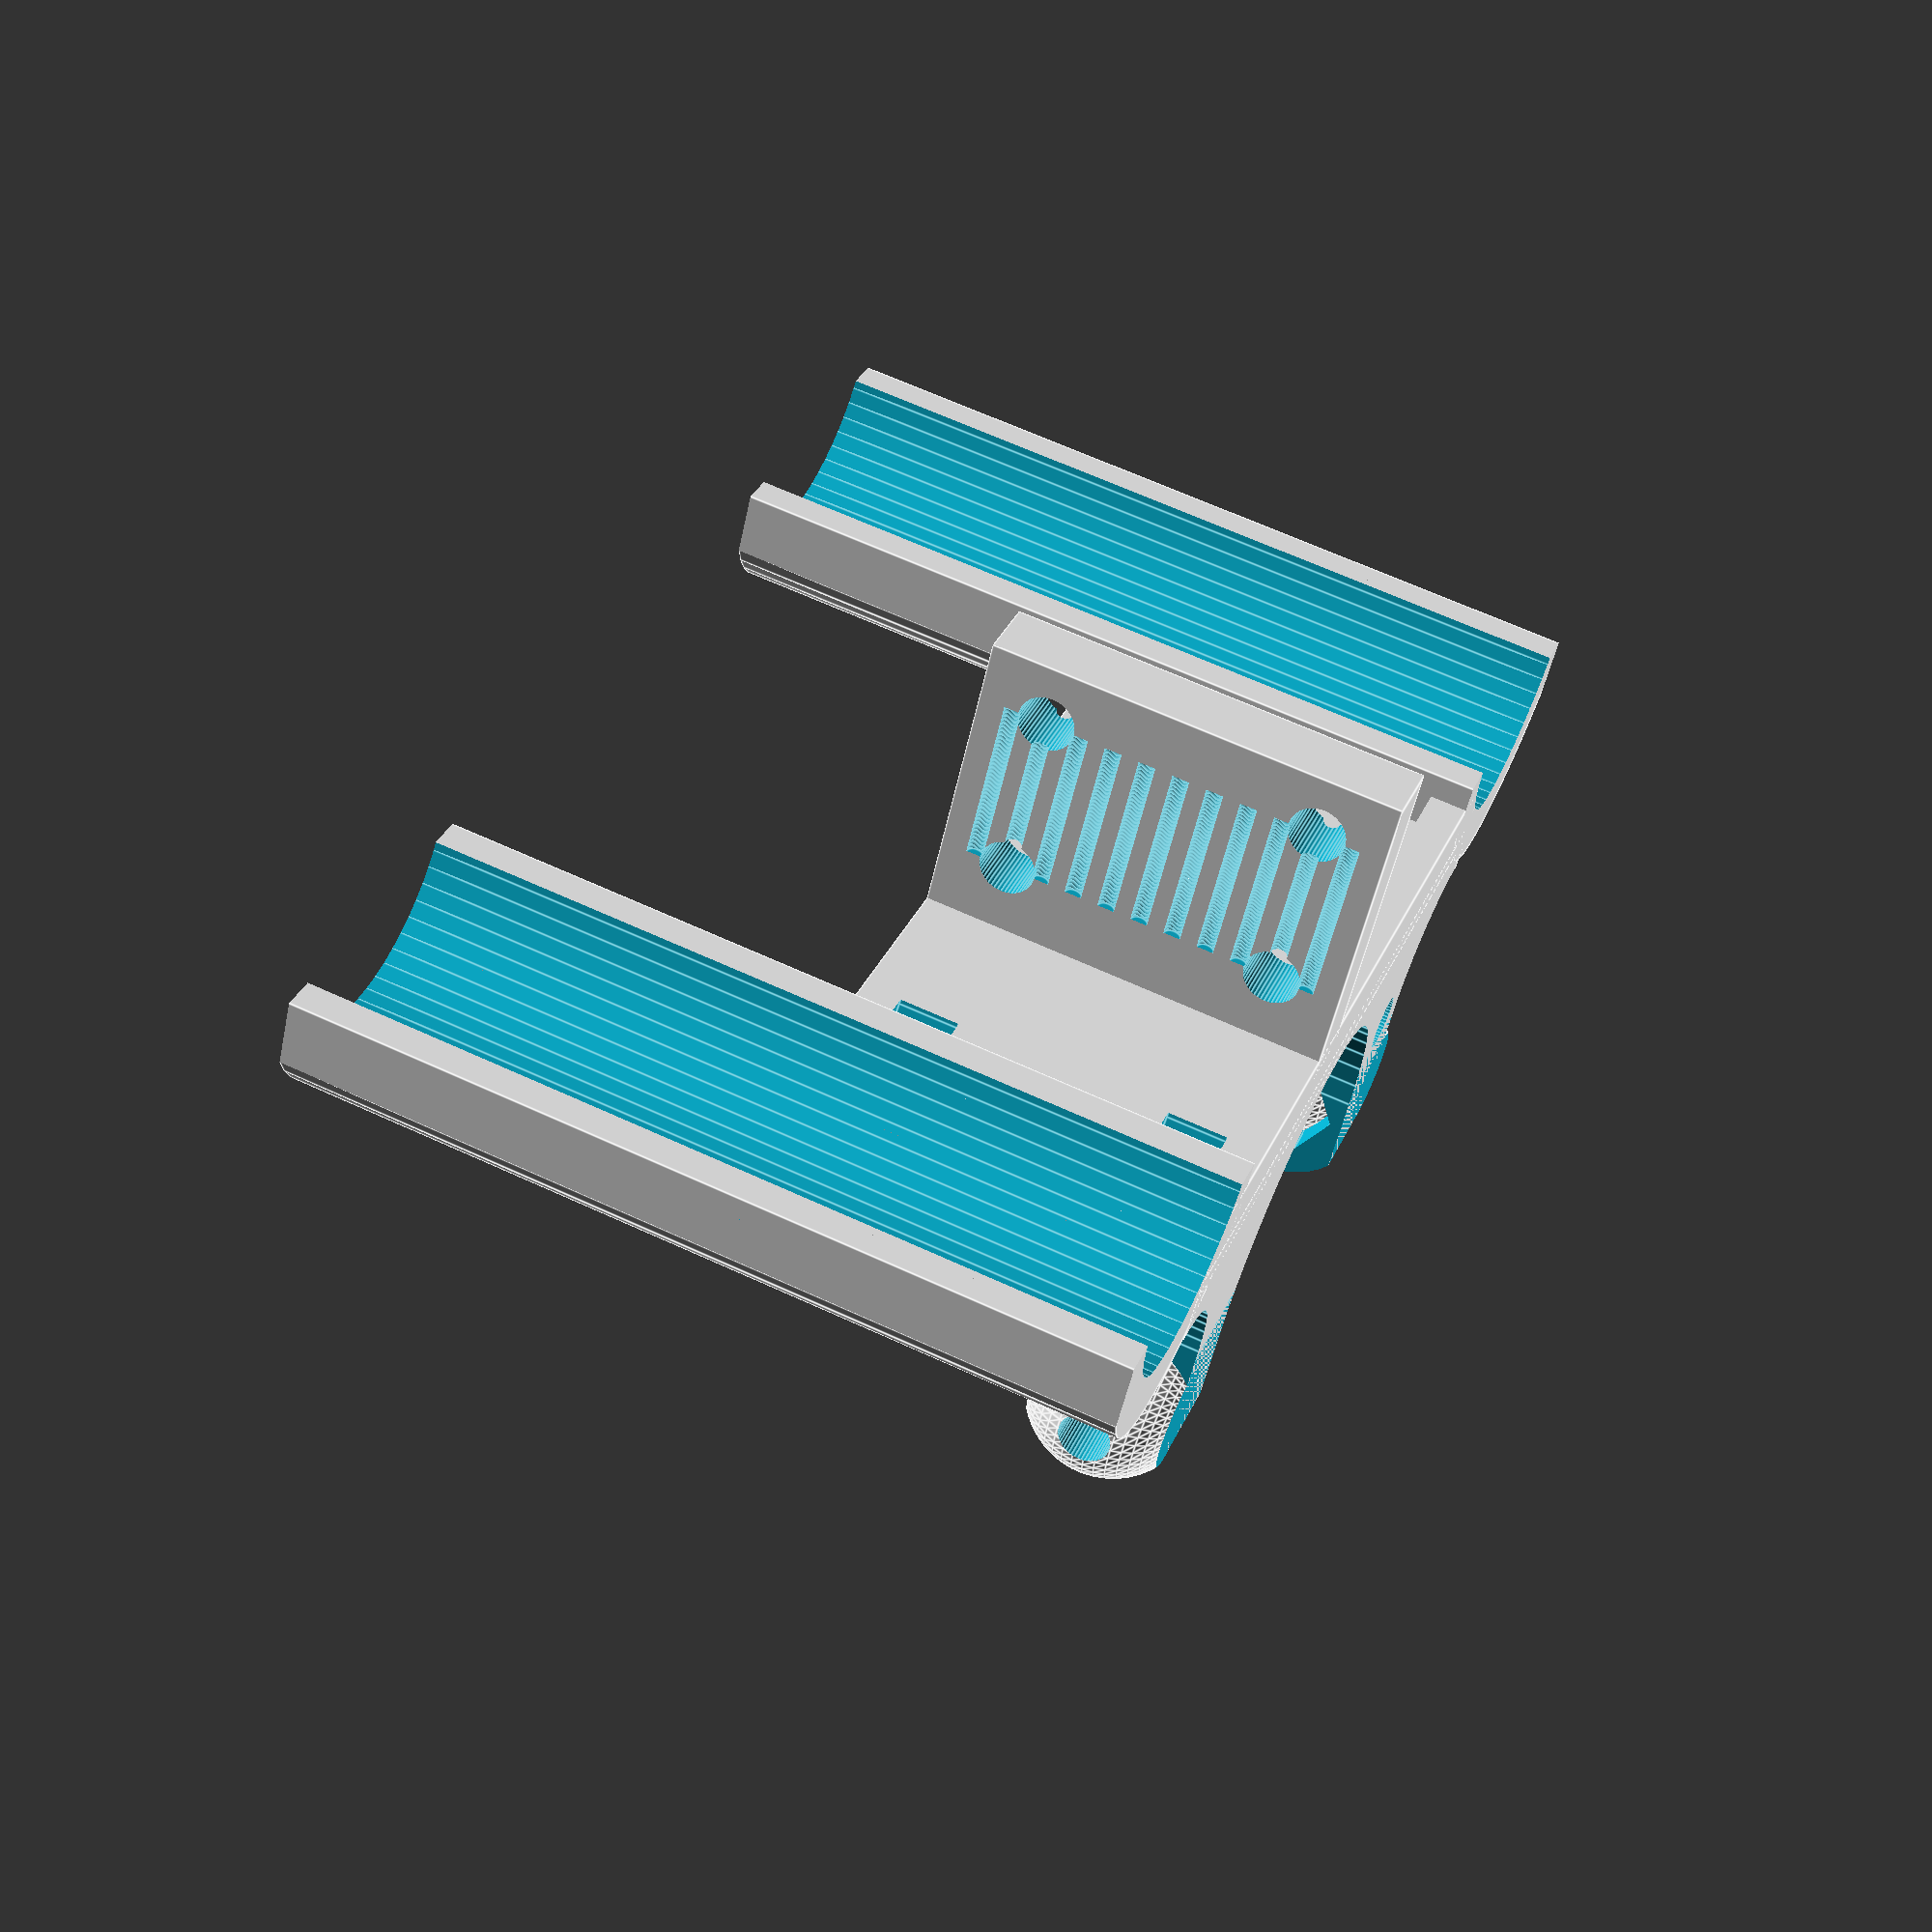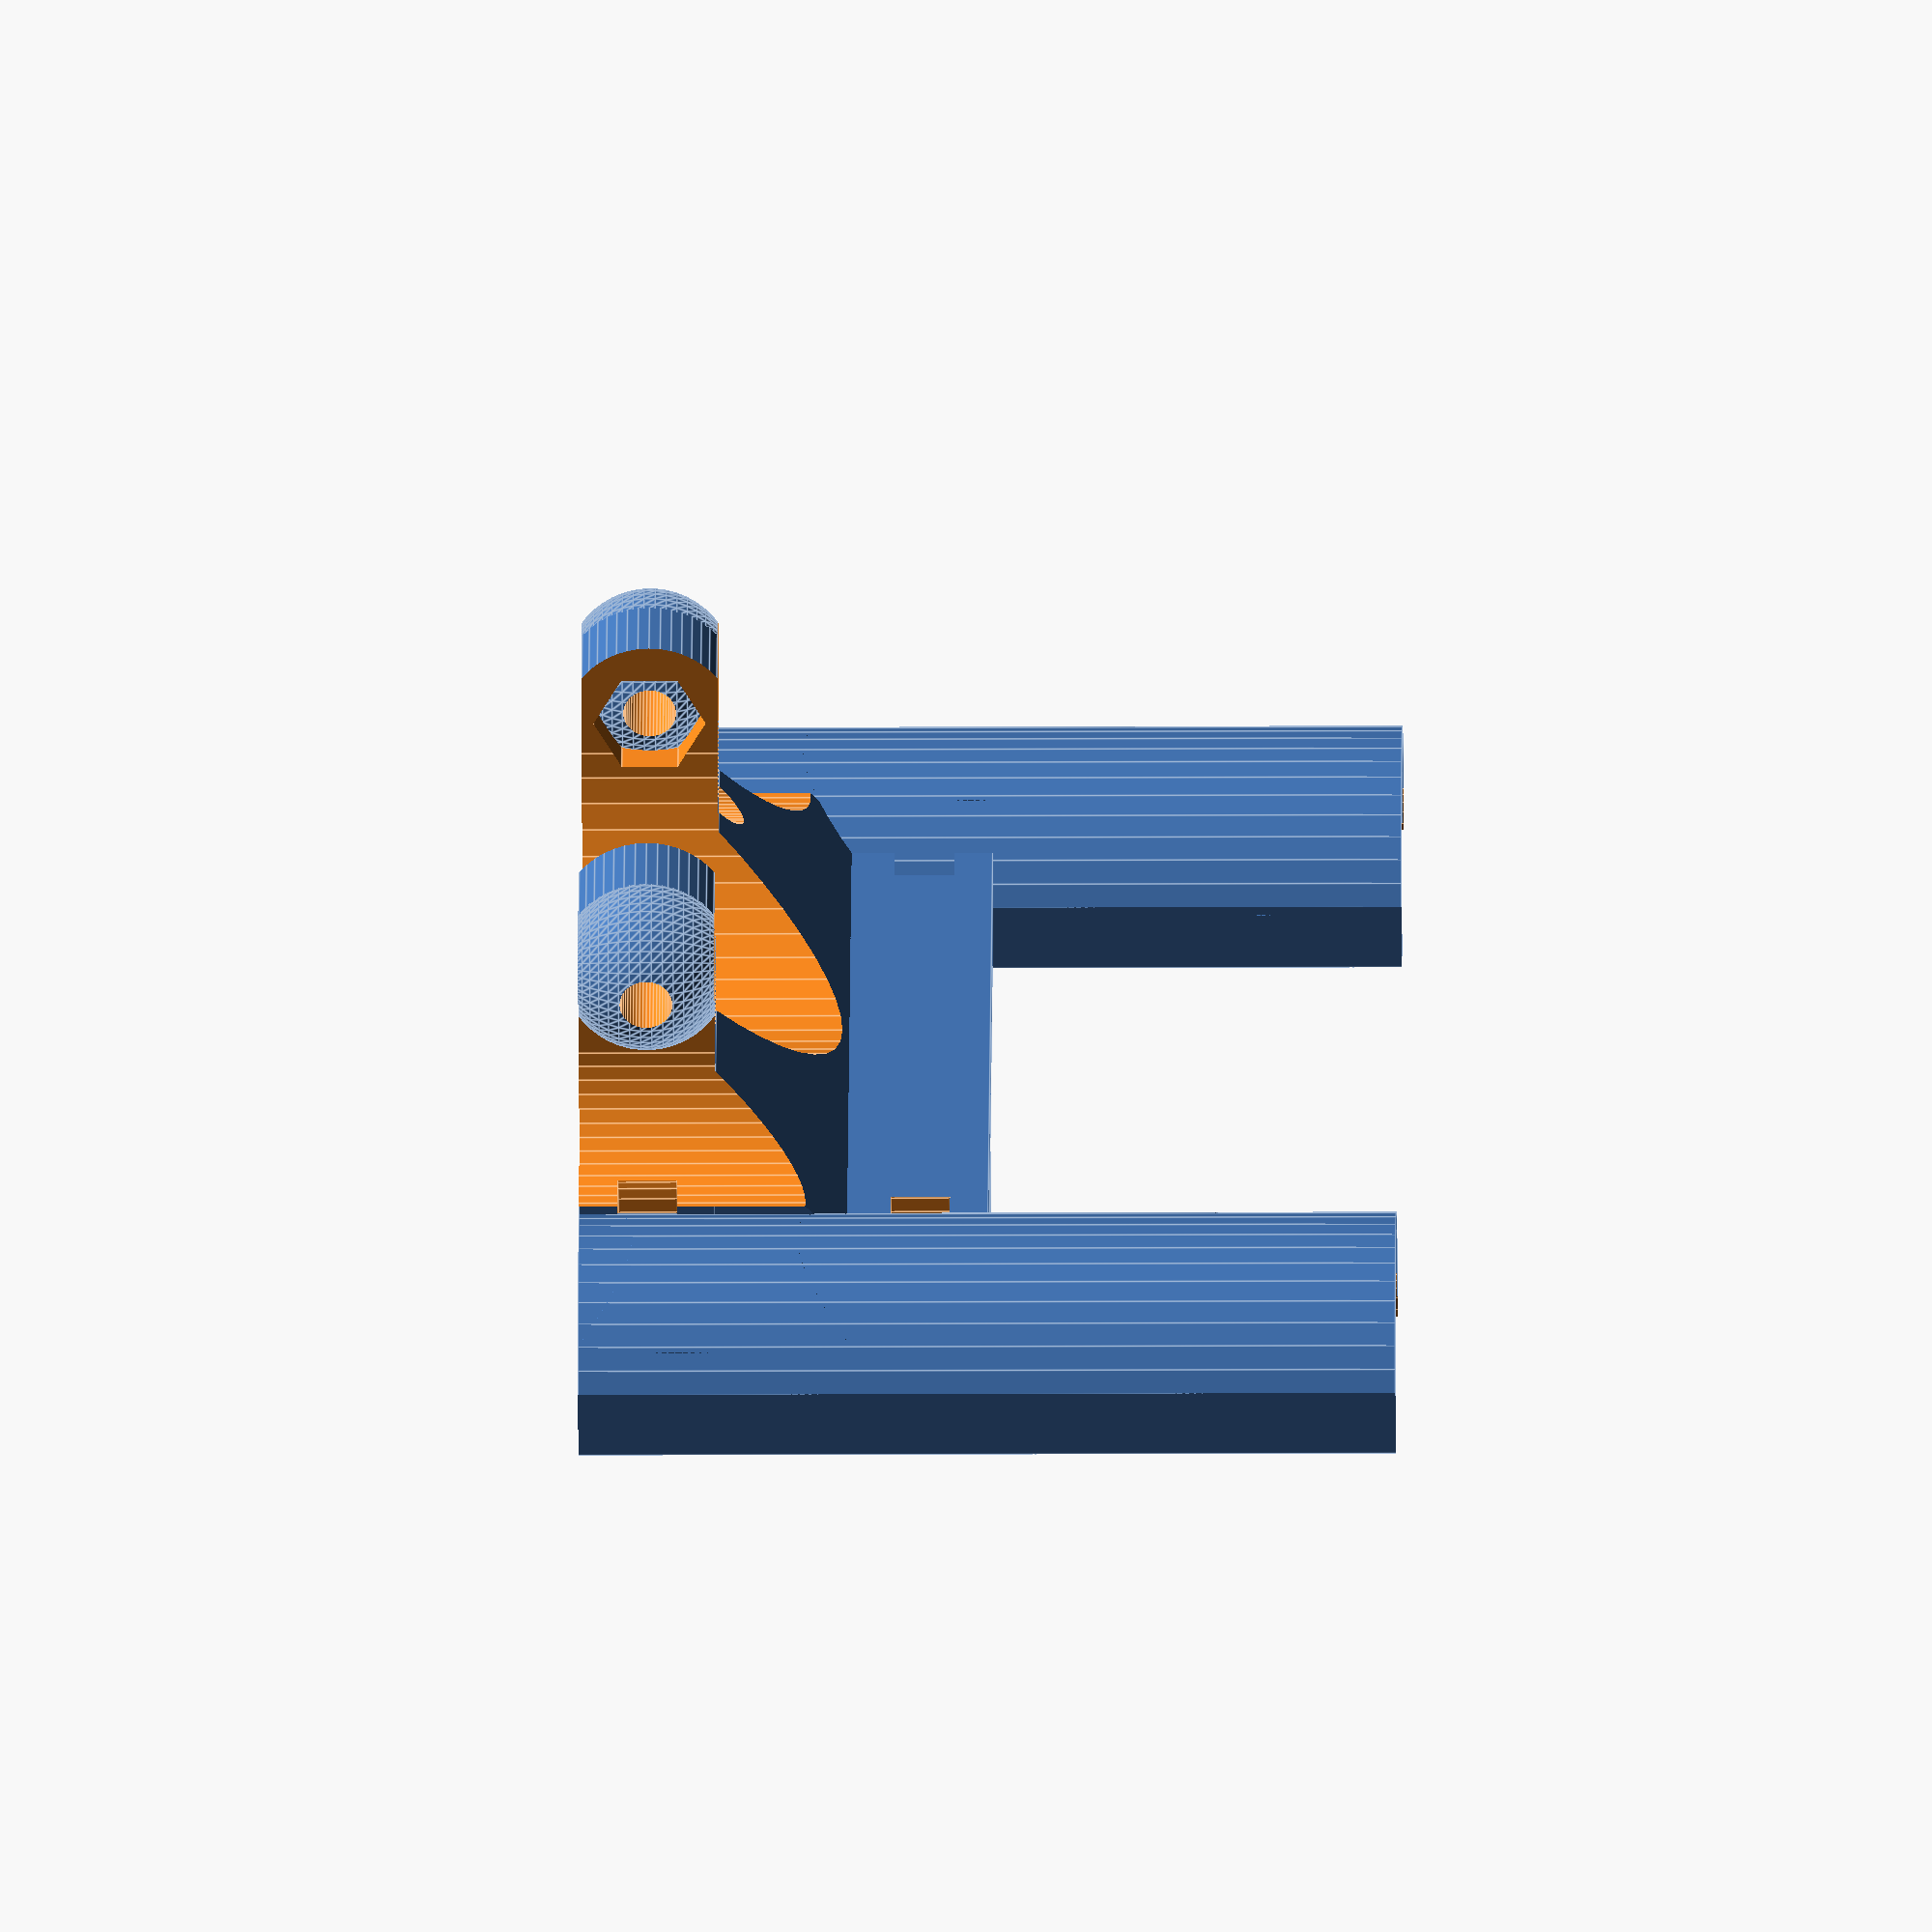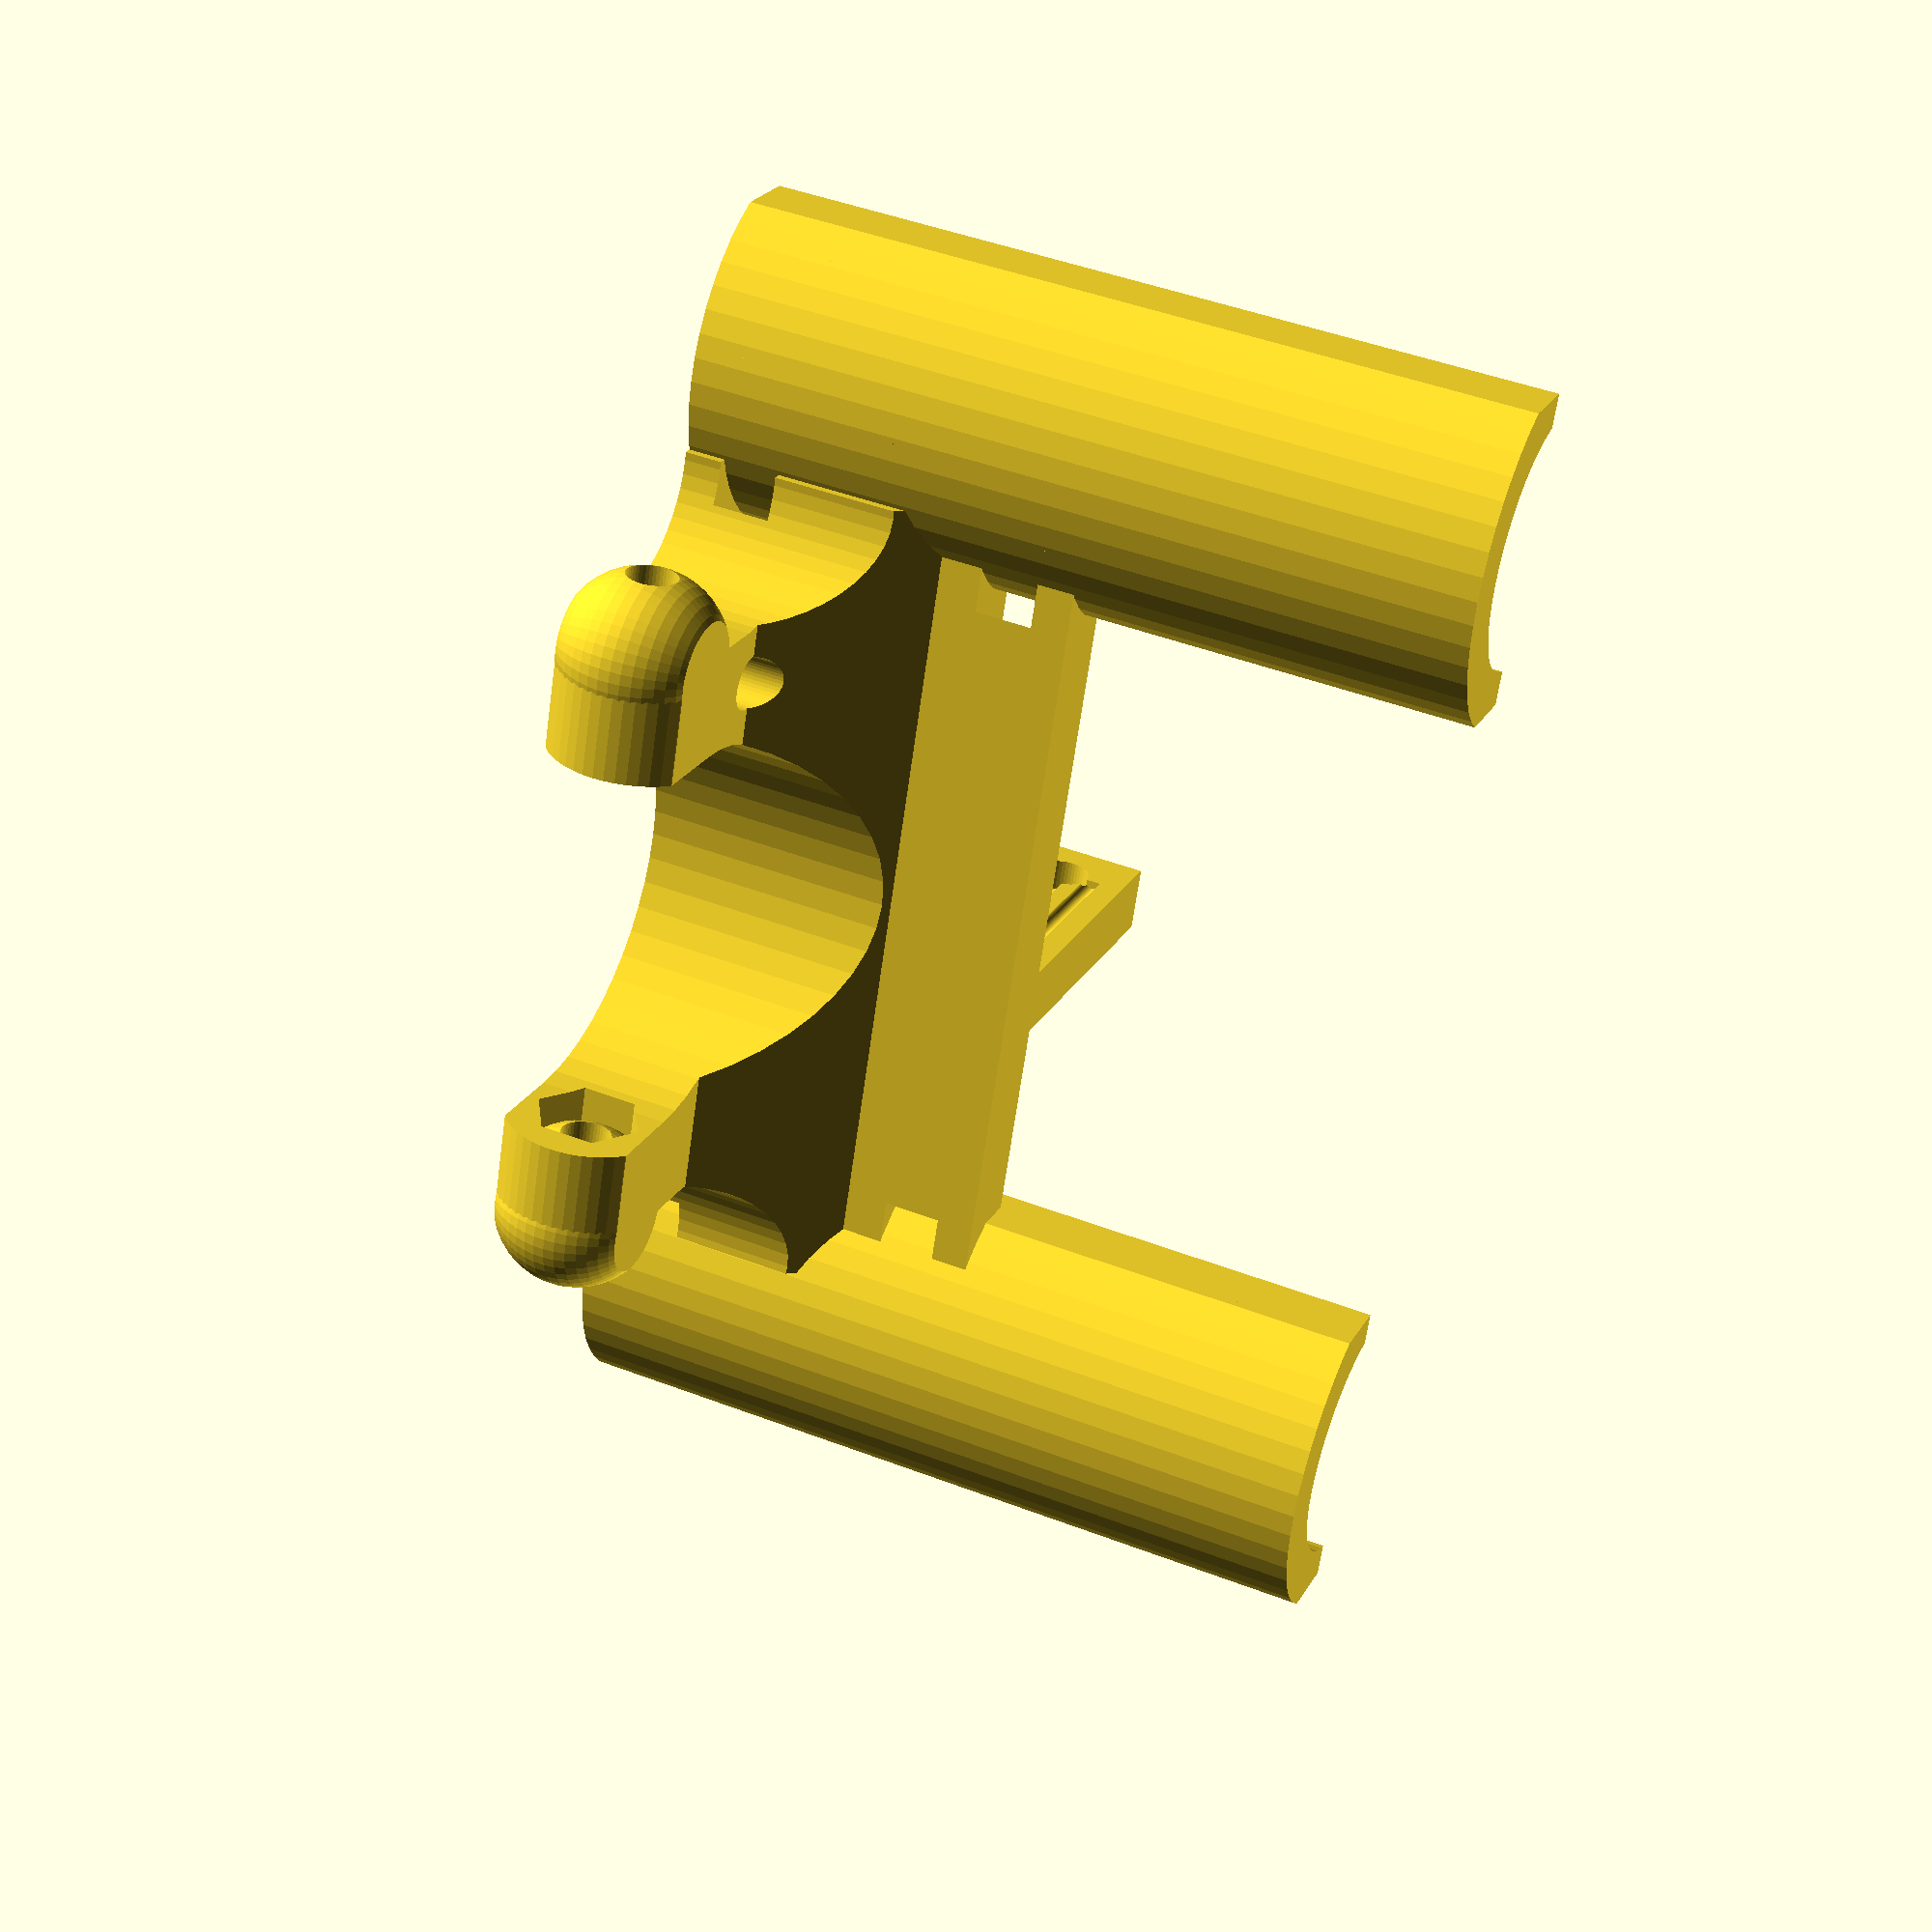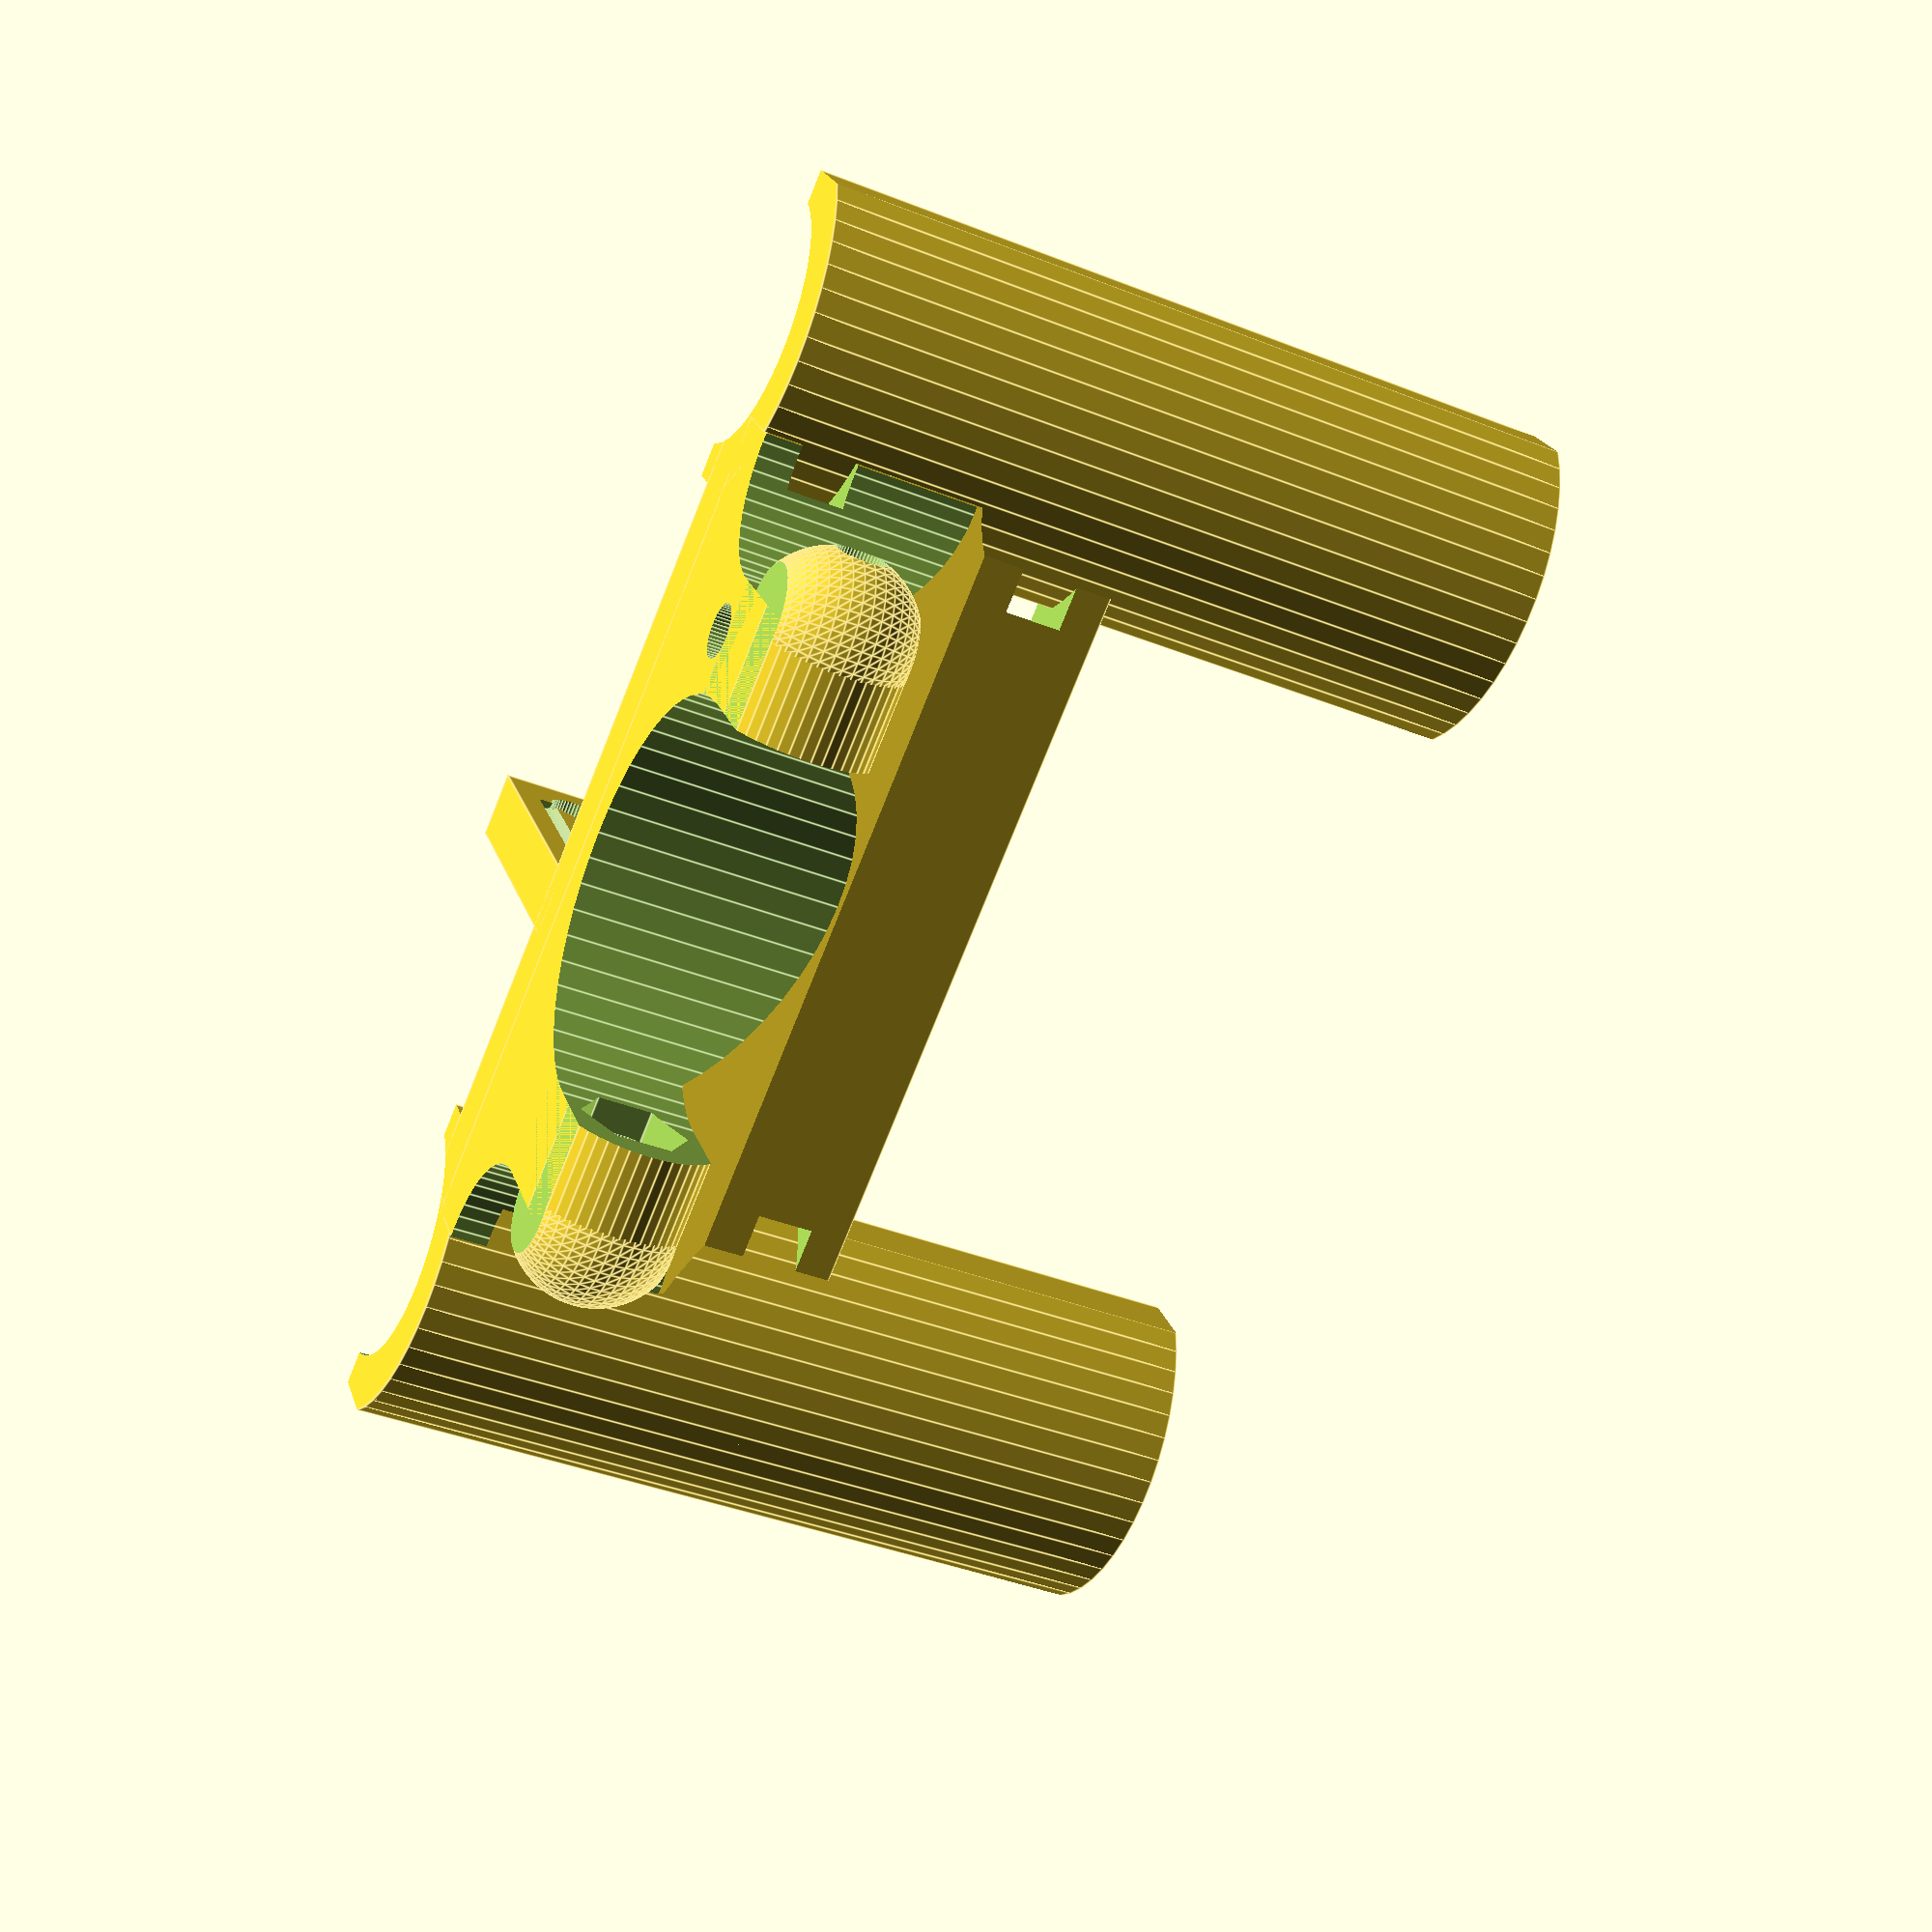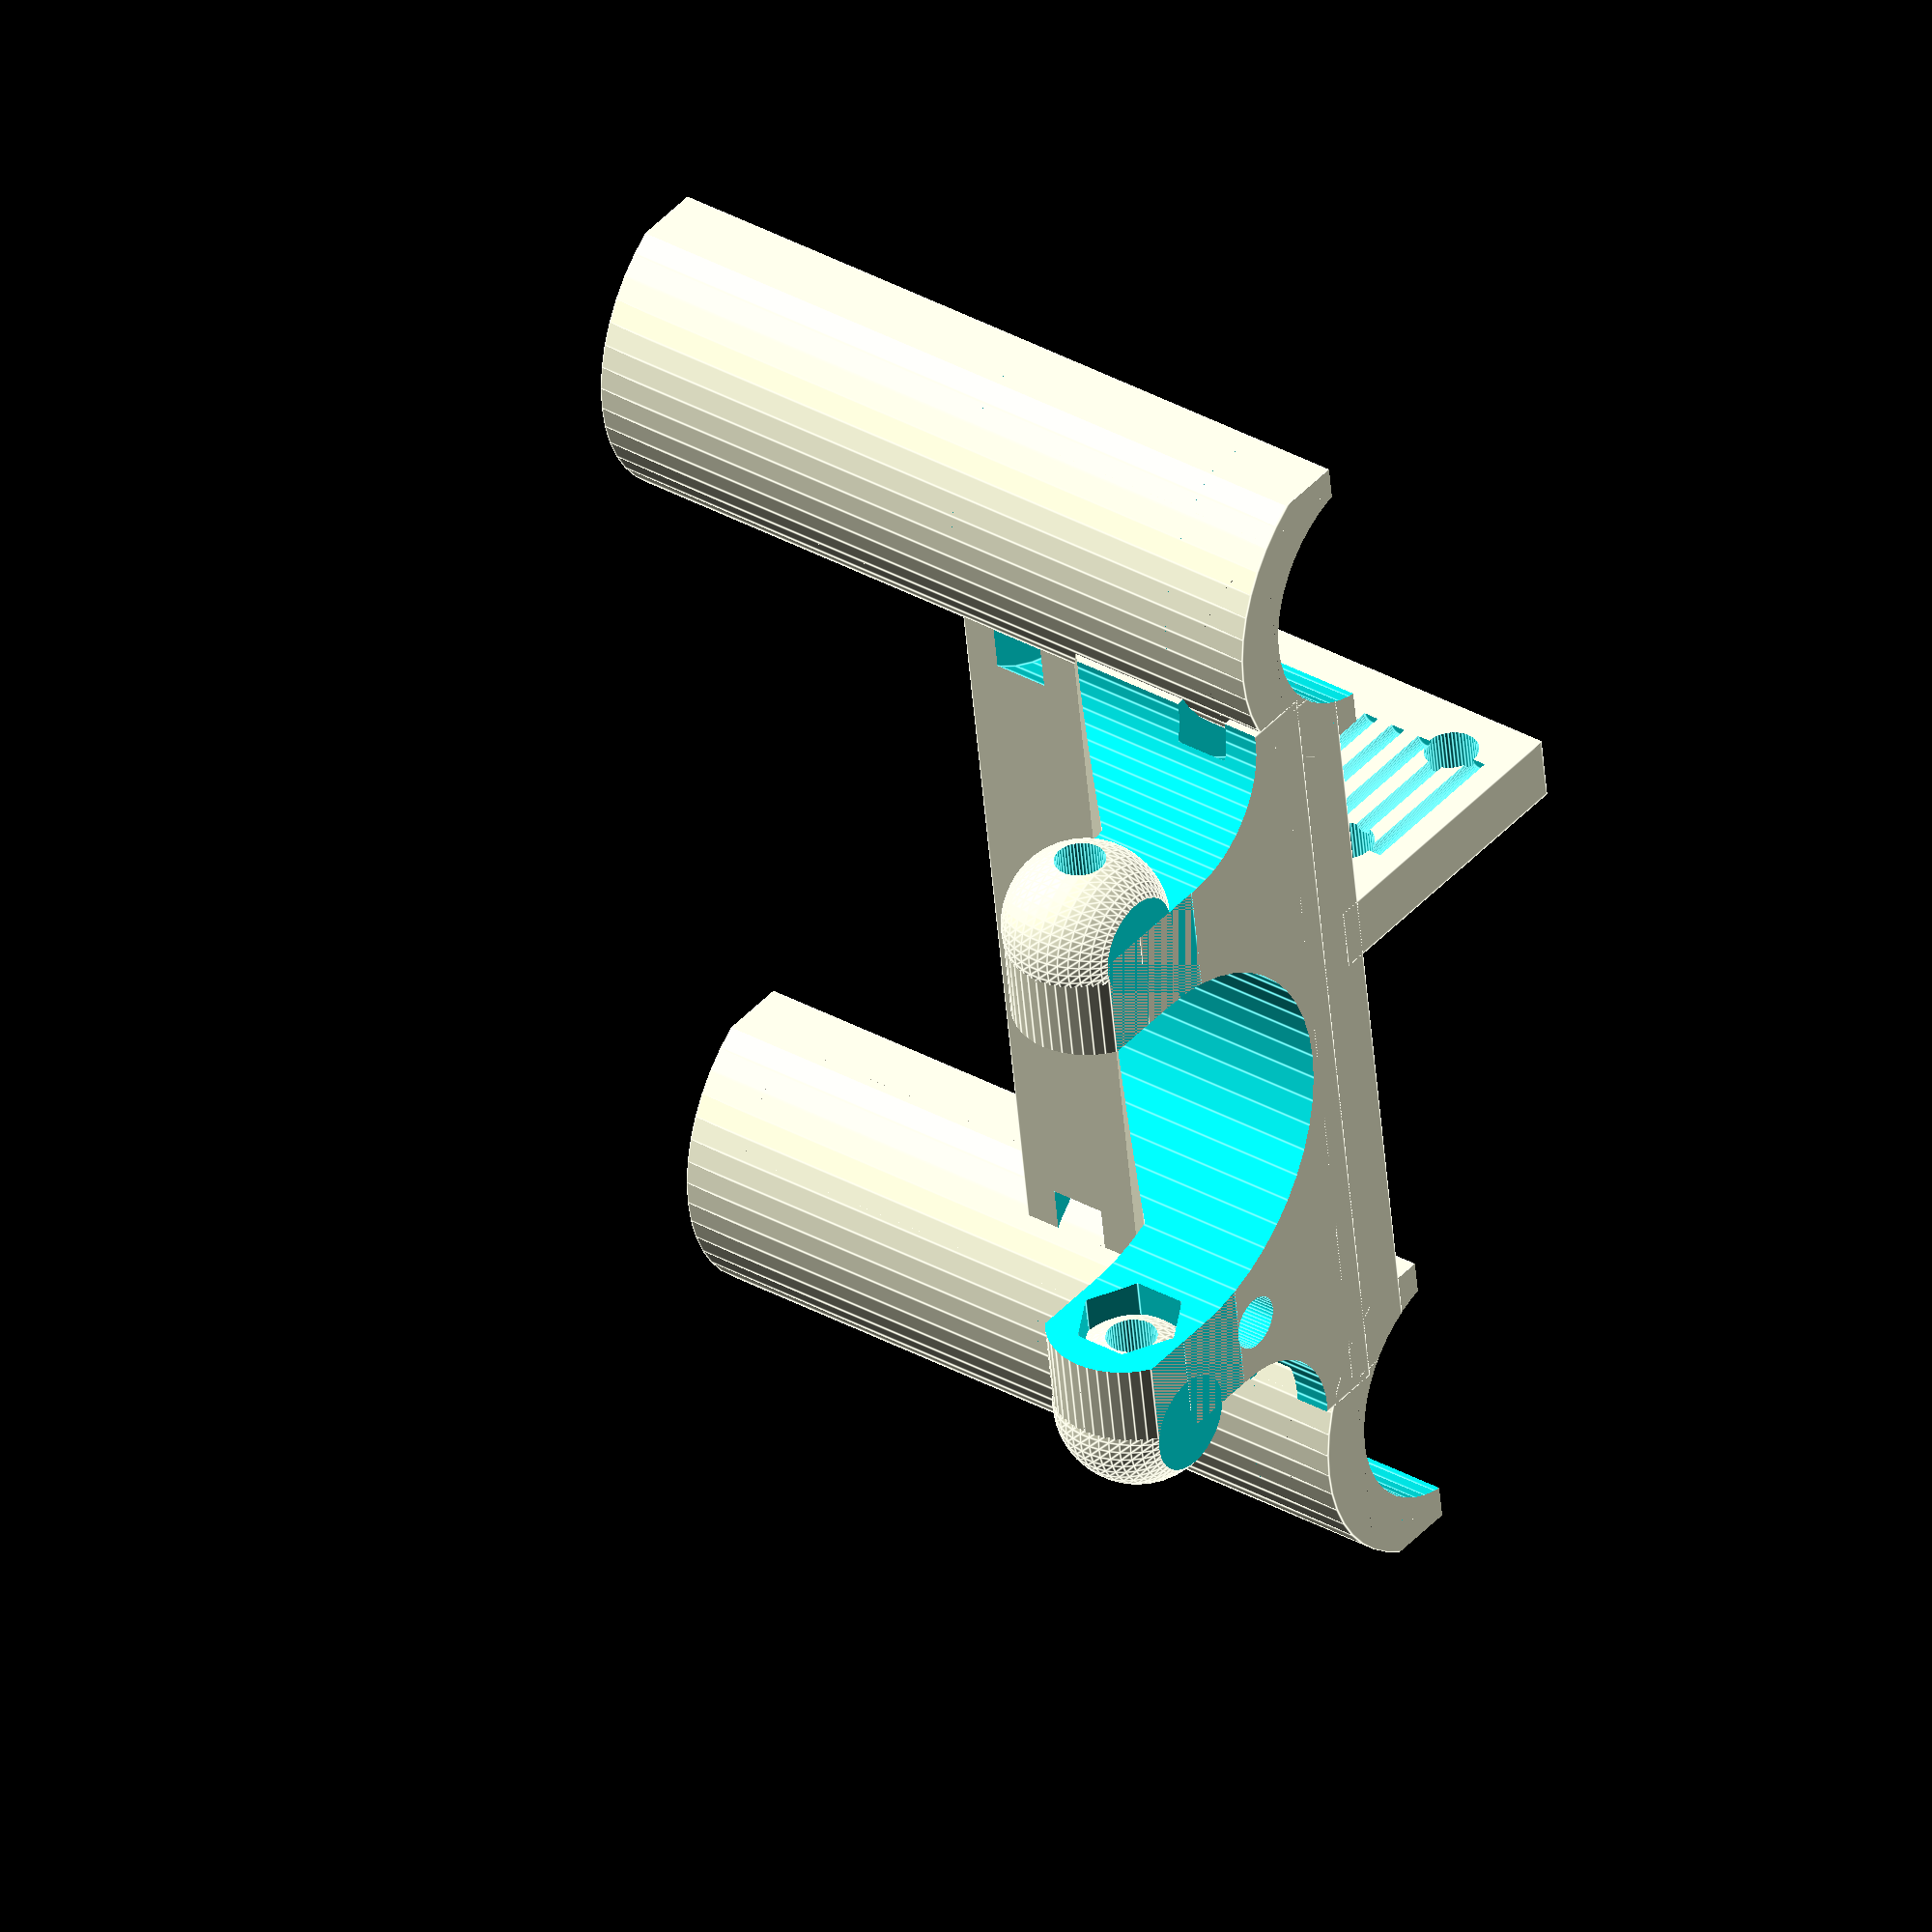
<openscad>
/* 
Info: 
Allows the mounting of magnets (3mm) for the hal-sensor in the idler. Use the extra belt_mounts with zip-ties to fix the open ends of the gt2-belt directly to the carriage. 

Improvement: 
- direct mounting of open belt-ends with zip-ties (with belt_mount_for_carriage.scad) 
- groves secure belt-mount 
- move belt-mount to defined distance from middle (reduce error) --> belt_mount_offset
- allow two lm8uu per rod (extra stability) --> carriage_extra_height

TODO: 
- zip-tie hold the "new" lm8uu 
*/

carriage_height       = 24;
carriage_extra_height = 24;
carriage_hinge_offset = 22.5;
belt_mount_offset     = 8; // "outer" side as reference

width  = 76;
height = carriage_height;

offset = 25;
cutout = 13;
middle = 2*offset - width/2;

$fn=48;

module parallel_joints(reinforced) 
{
    difference() 
    {
        union() 
        {
            intersection() 
            {
                cube([width, 20, 8], center=true);
                rotate([0, 90, 0]) cylinder(r=5, h=width-30, center=true);
            }
            intersection() 
            {
                re = reinforced;
                translate([0,18,4]) rotate([45,0,0]) cube([width,re,re], center=true);
                translate([0,0,20]) cube([width-25,35,40], center=true);
            }
            translate([0, 8, 0]) cube([width-25, 16, 8], center=true);
        }

        rotate([0, 90, 0]) cylinder(r=1.55, h=80, center=true);

        for (x = [-offset, offset]) 
        {
            translate([x, +5.5, 0]) cylinder(r=cutout/2, h=100, center=true);
            translate([x, -4.5, 0]) cube([cutout, 20, 100], center=true);
        }
        
        translate([0, 2, 0]) cylinder(r=middle, h=100, center=true);
        translate([0,-8, 0]) cube([2*middle, 20, 100], center=true);

        rotate([0,90,0]) cylinder(r=3.3, h=29, center=true,$fn=6);
    }
  
    //added features for Traxxas U-joints
    difference()
    {
        union()
        {
            translate([+18,-0.1,0]) sphere(5);
            translate([-18,-0.1,0]) sphere(5);
        }
        
        translate([-25,-5,4]) cube([50,10,3]);
        translate([-25,-5,-7]) cube([50,10,3]);
        rotate([0, 90, 0]) cylinder(r=1.55, h=80, center=true); // screw-hole
    }
}

module lm8uu_mount(d, h) 
{
    difference() 
    {
        intersection() 
        {
            cylinder(r=11, h=h, center=true);
            translate([0, -8, 0]) cube([19, 13, h+1], center=true);
        }
        
        cylinder(d=d, h=h+1, center=true);
    }
}

module belt_mount() 
{
    difference() 
    {
        translate([0, 5, 0]) cube([4, 19, height], center=true);
        // belt-grooves  
        for (x = [-2,2]) for (z = [-10:2:+10])
            translate([x,6,z]) rotate([90,0,0]) cylinder(d=1.0, h=10, center=true);
        // mounting-holes for zip-ties
        for (y = [1,11]) for (z = [-8,+8]) 
            translate([0,y,z]) rotate([0,90,0]) cylinder(d=3.3, h= 6, center=true);
    }
}

module carriage() 
{
    hExt = carriage_extra_height;
    for (x = [-30, 30])
        translate([x, 0, hExt/2]) lm8uu_mount(d=15.2, h=height+hExt);
    translate([belt_mount_offset-2, 0, 0]) belt_mount();
    difference() 
    {
        union() 
        {
            translate([0, -5.6, 0]) cube([50, 5, height], center=true);
            translate([0, -carriage_hinge_offset, -height/2+4]) parallel_joints(16);
        }
        
        // Pocket for Magnet --> top endstop sensor.
        translate([-15, -16, -height/2+6])  cylinder(d=3.3, h=15, center=true);
        for (x = [-30, 30]) 
        {
            // cutout for lm8uu_mount;
            translate([x, 0, 0]) cylinder(r=9, h=height+1, center=true);
            // Zip tie tunnels. TODO: inner or outer zipties --> inner
            for (z = [-8, +8])
                translate([x, 0, z]) cylinder(r=13, h=3.5, center=true);
        }
    }
}
carriage();

// look in debug_drive_with_carriage to check endstop alignment

</openscad>
<views>
elev=294.5 azim=330.4 roll=114.8 proj=p view=edges
elev=17.4 azim=134.2 roll=270.5 proj=o view=edges
elev=315.1 azim=109.8 roll=294.0 proj=p view=solid
elev=38.2 azim=34.3 roll=243.2 proj=p view=edges
elev=327.4 azim=277.8 roll=128.3 proj=o view=edges
</views>
